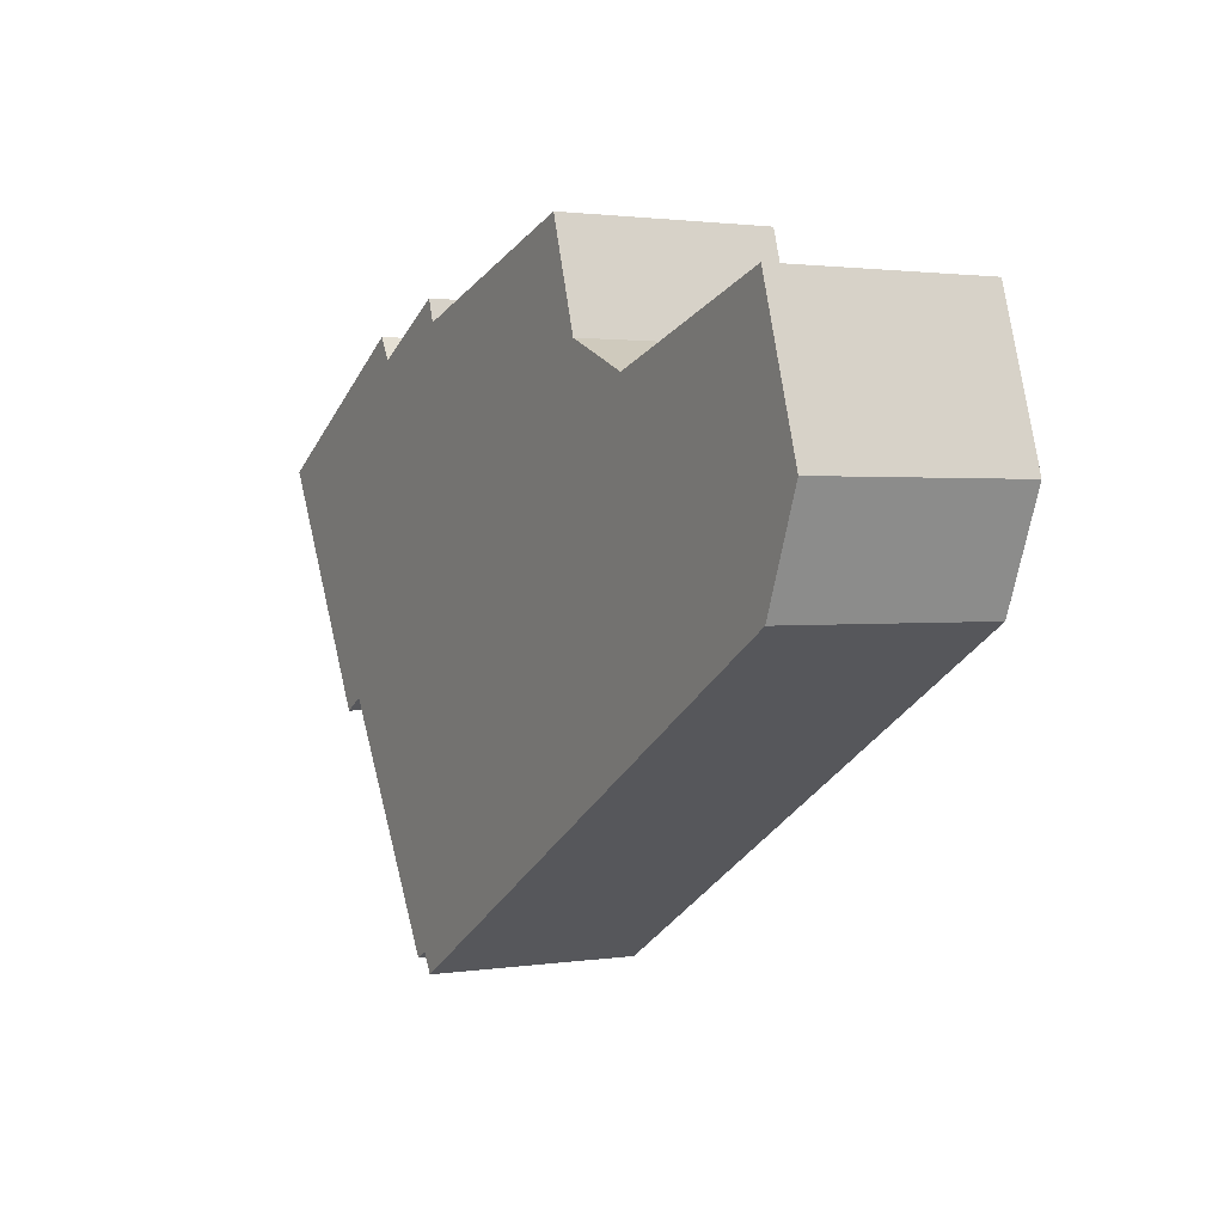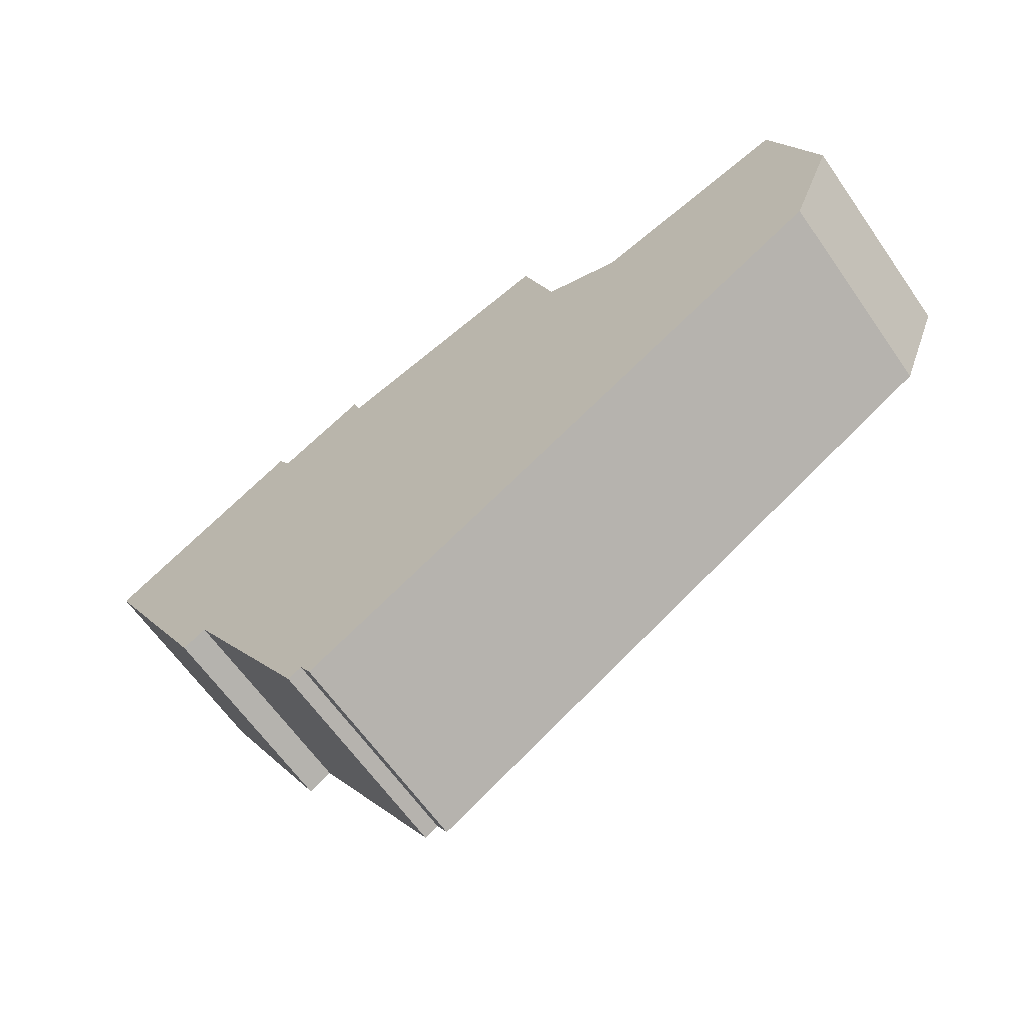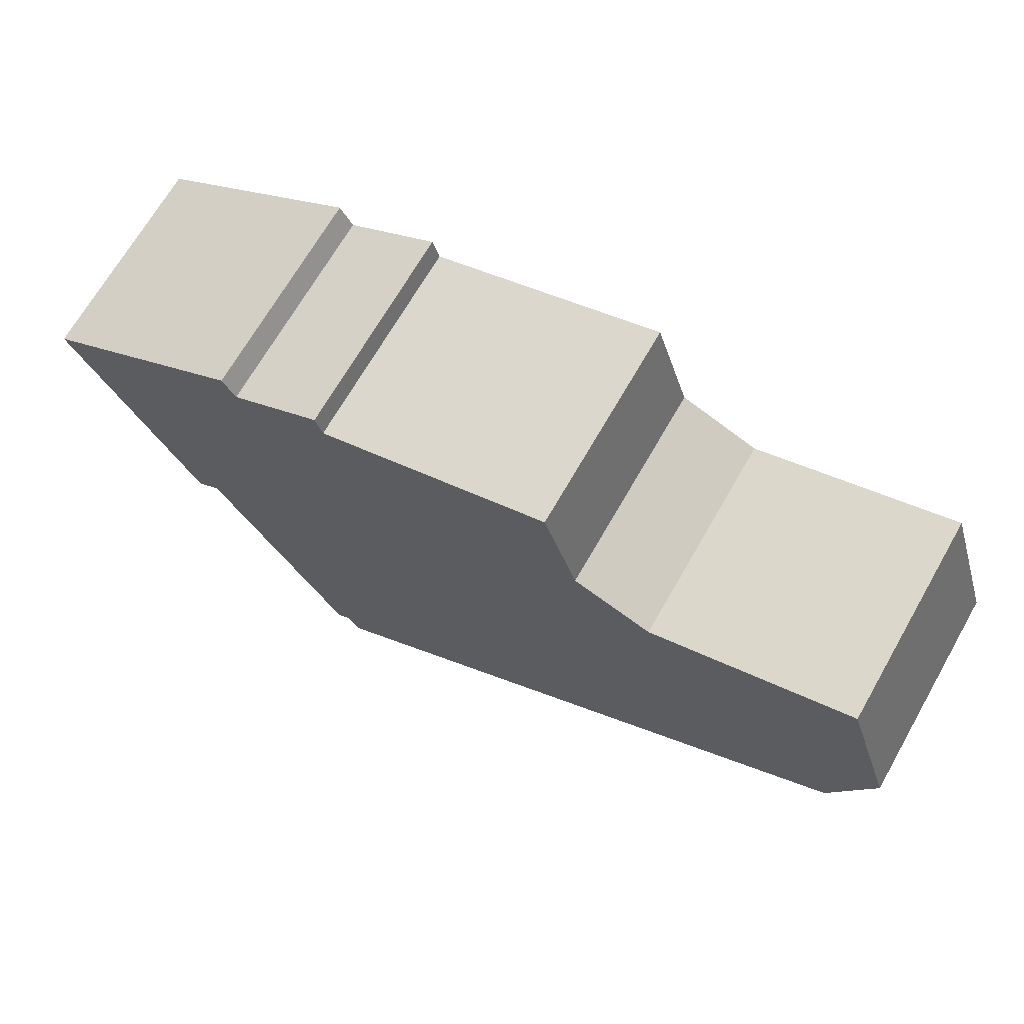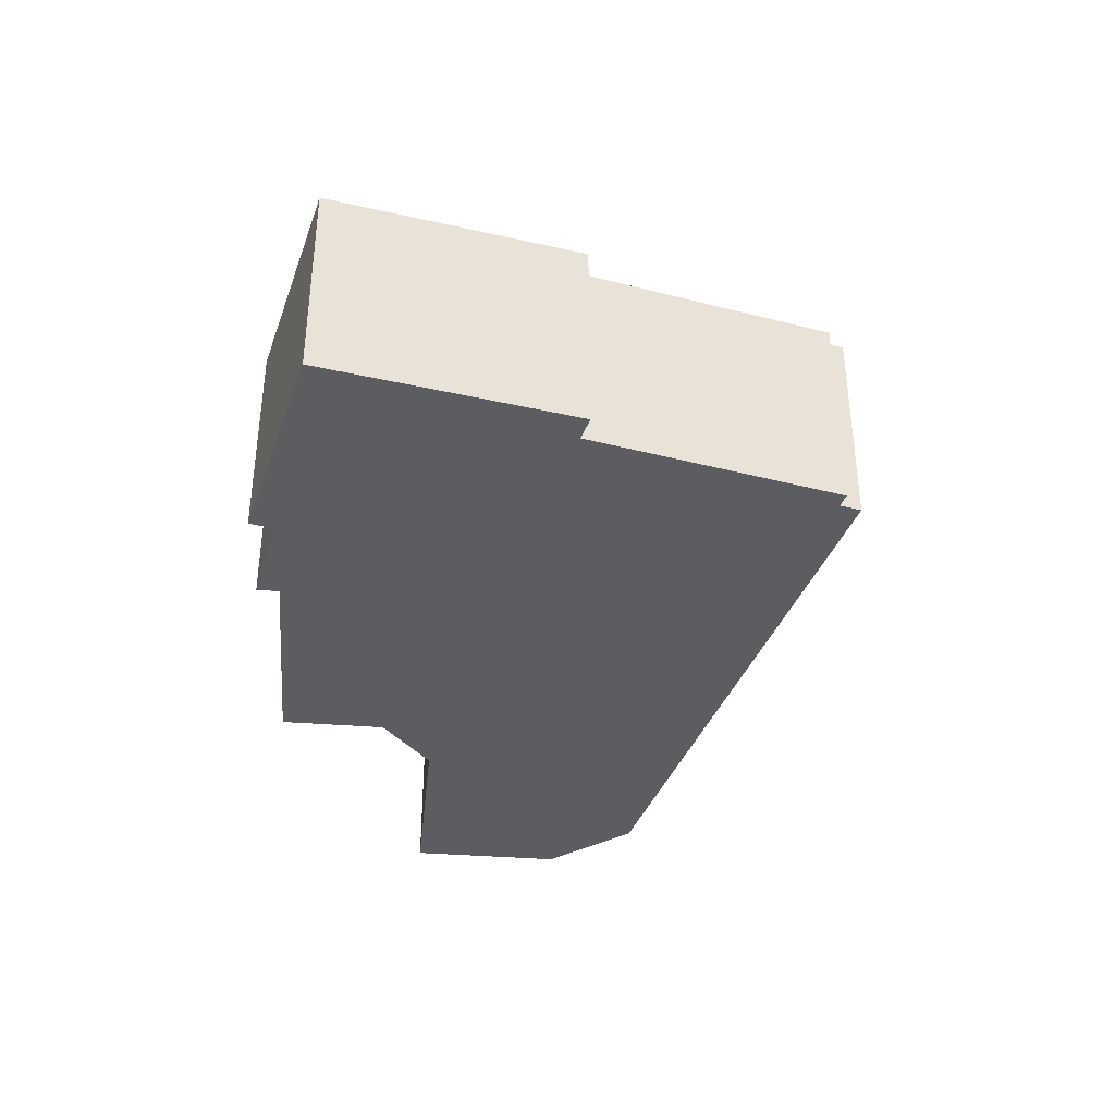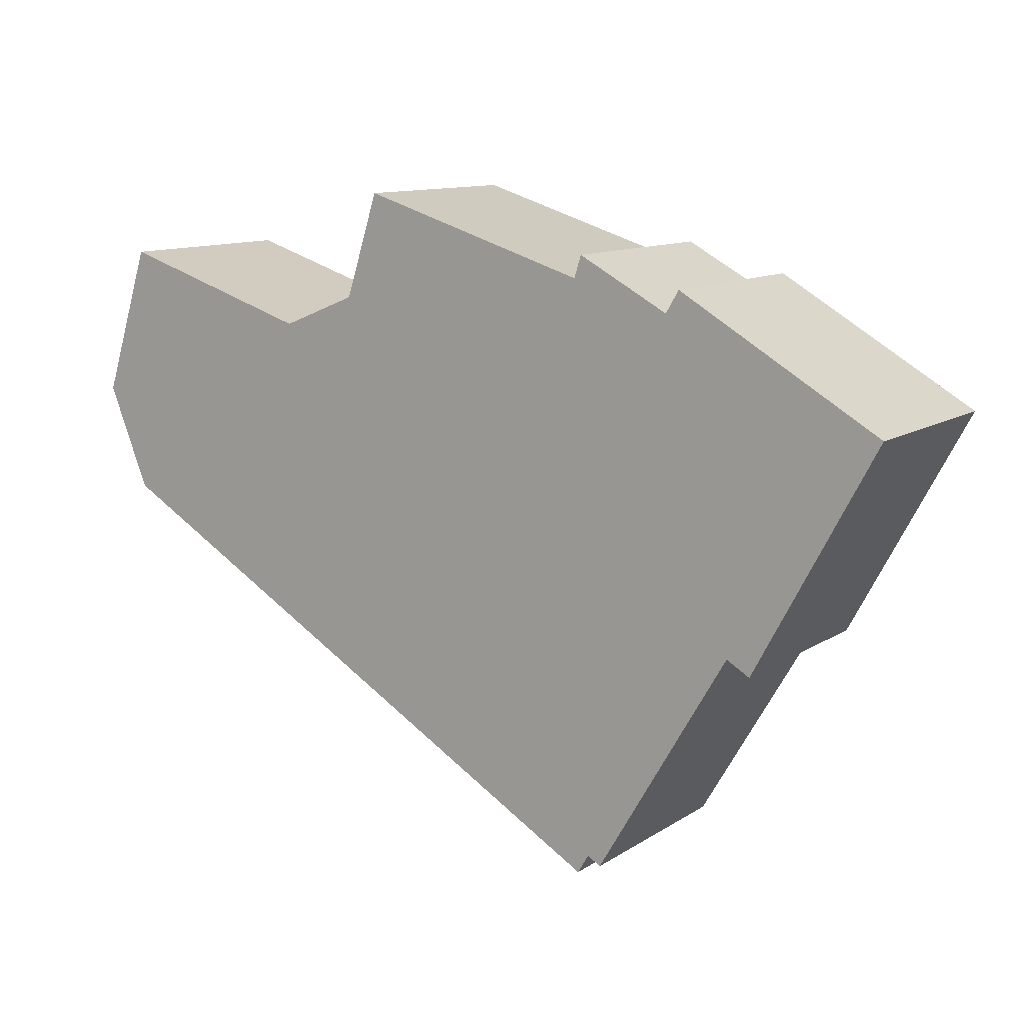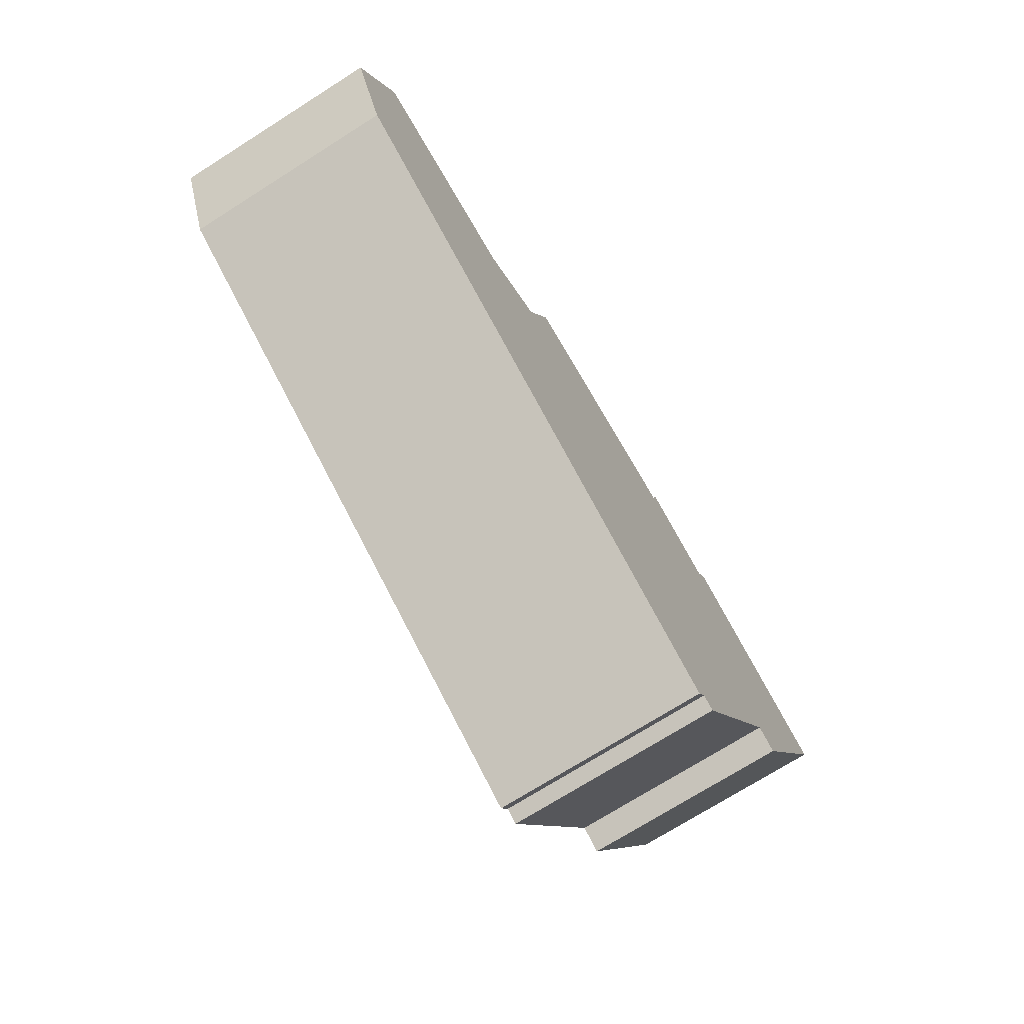
<metadata>
{"format":"obj","ext":"obj","renderer":"f3d","projection":"perspective","resolution":1024,"background":"white","views":[{"elev":1.6,"azim":-118.9,"up":"+Z"},{"elev":-63.9,"azim":-145.0,"up":"+Z"},{"elev":68.7,"azim":-150.2,"up":"+Z"},{"elev":-37.2,"azim":102.1,"up":"+Y"},{"elev":11.3,"azim":33.5,"up":"+Z"},{"elev":-72.8,"azim":-57.7,"up":"+Z"}]}
</metadata>
<code>
v  16.71 4.982 3.412
v  16.41 -1.767e-16 2.886
v  16.71 -2.089e-16 3.412
v  16.41 4.982 2.886
v  21.56 -3.455e-17 0.5643
v  21.56 4.982 0.5641
v  18.61 3.007e-16 -4.911
v  18.61 4.982 -4.912
v  18.05 4.982 -4.583
v  18.05 2.806e-16 -4.583
v  14.86 6.125e-16 -10
v  14.86 4.982 -10
v  14.55 4.982 -9.816
v  14.55 6.01e-16 -9.815
v  14.28 6.29e-16 -10.27
v  14.28 4.982 -10.27
v  0.998 4.982 -2.472
v  0.9979 1.514e-16 -2.472
v  0.0001062 4.982 -0.0001579
v  0 0 0
v  1.148 4.982 3.57
v  1.148 -2.186e-16 3.571
v  5.943 -1.242e-16 2.029
v  5.943 4.982 2.029
v  7.787 -1.7e-16 2.777
v  7.787 4.982 2.777
v  8.581 4.982 5.246
v  8.581 -3.212e-16 5.246
v  14.08 -2.163e-16 3.533
v  14.08 4.982 3.533
v  14.25 4.982 4.052
v  14.25 -2.481e-16 4.052
g defaultobject
f 1 2 3
f 2 1 4
f 5 1 3
f 1 5 6
f 7 6 5
f 6 7 8
f 9 7 10
f 7 9 8
f 11 9 10
f 9 11 12
f 13 11 14
f 11 13 12
f 15 13 14
f 13 15 16
f 17 15 18
f 15 17 16
f 19 18 20
f 18 19 17
f 21 20 22
f 20 21 19
f 23 21 22
f 21 23 24
f 25 24 23
f 24 25 26
f 27 25 28
f 25 27 26
f 29 27 28
f 27 29 30
f 31 29 32
f 29 31 30
f 2 31 32
f 31 2 4
f 21 17 19
f 17 21 16
f 16 21 24
f 16 24 26
f 16 26 27
f 16 27 30
f 16 30 13
f 13 30 12
f 12 30 9
f 9 30 31
f 9 31 4
f 9 4 8
f 8 4 1
f 8 1 6
f 5 3 2
f 2 32 29
f 29 28 25
f 20 23 22
f 23 20 18
f 23 18 15
f 23 15 25
f 25 15 29
f 29 15 2
f 2 15 14
f 2 14 10
f 2 10 5
f 11 10 14
f 7 5 10

</code>
